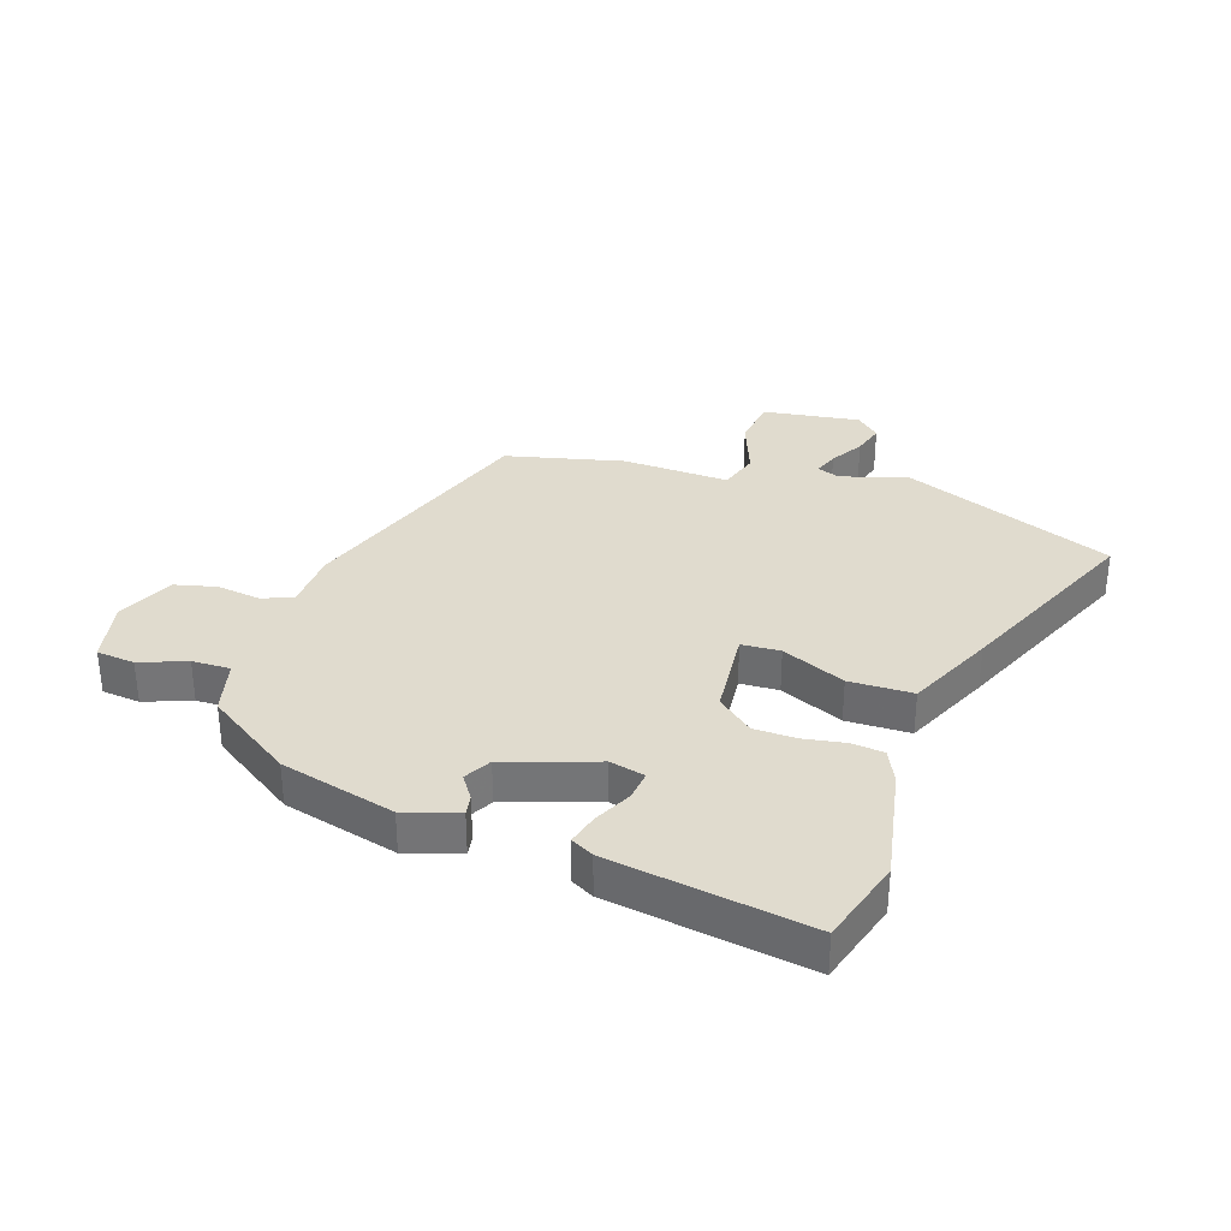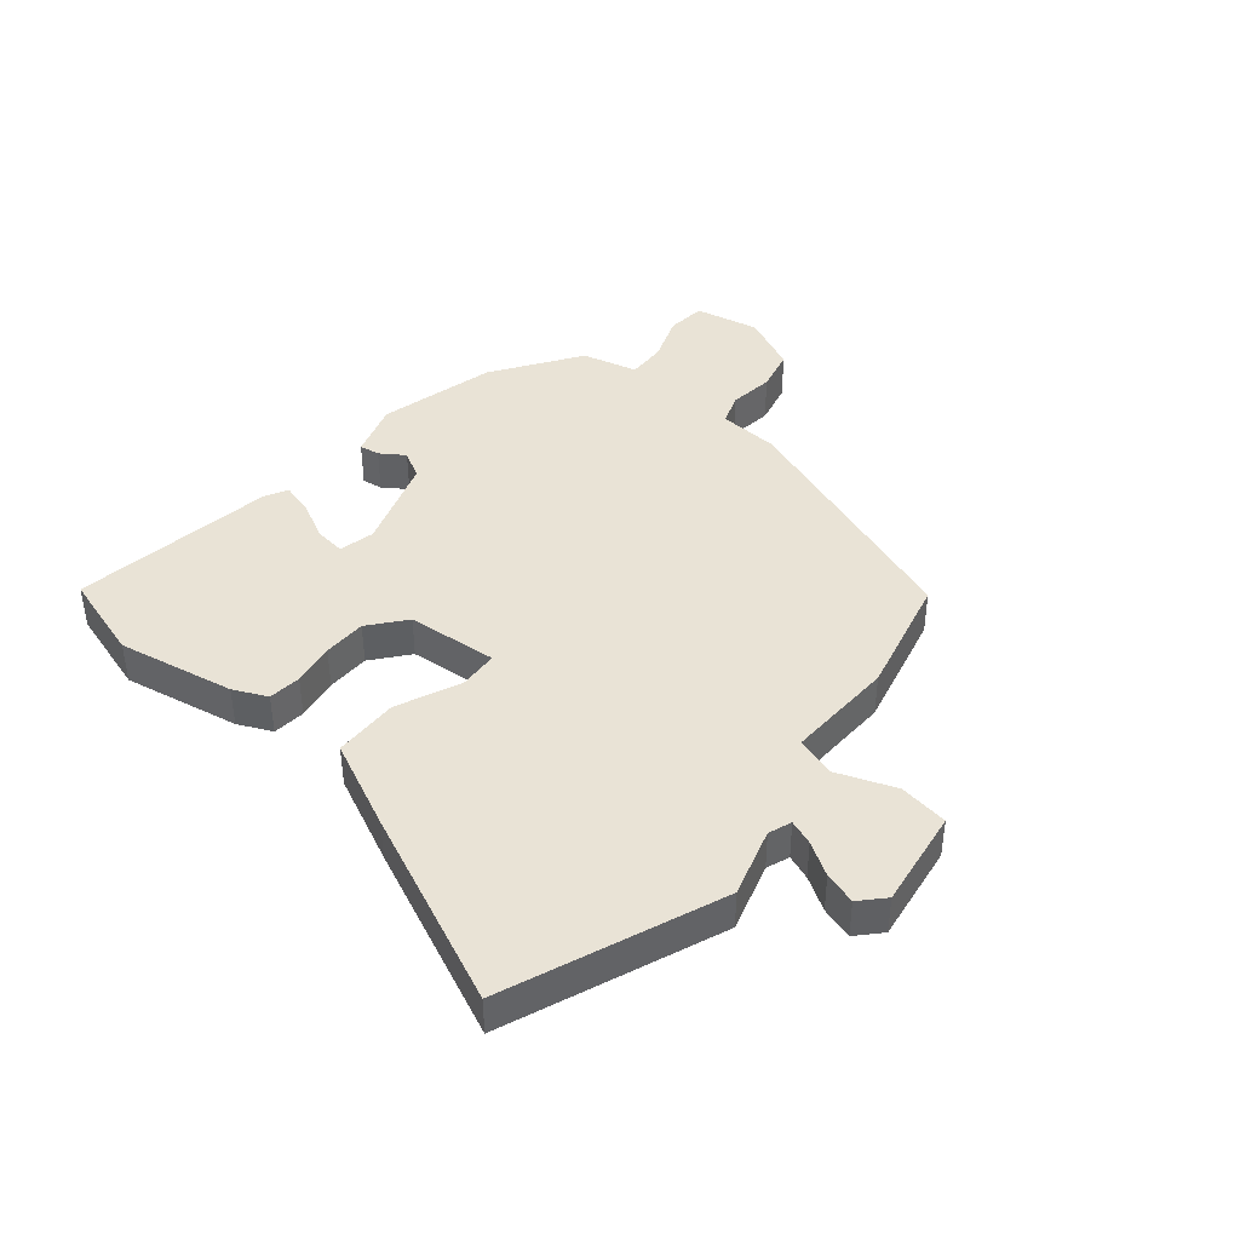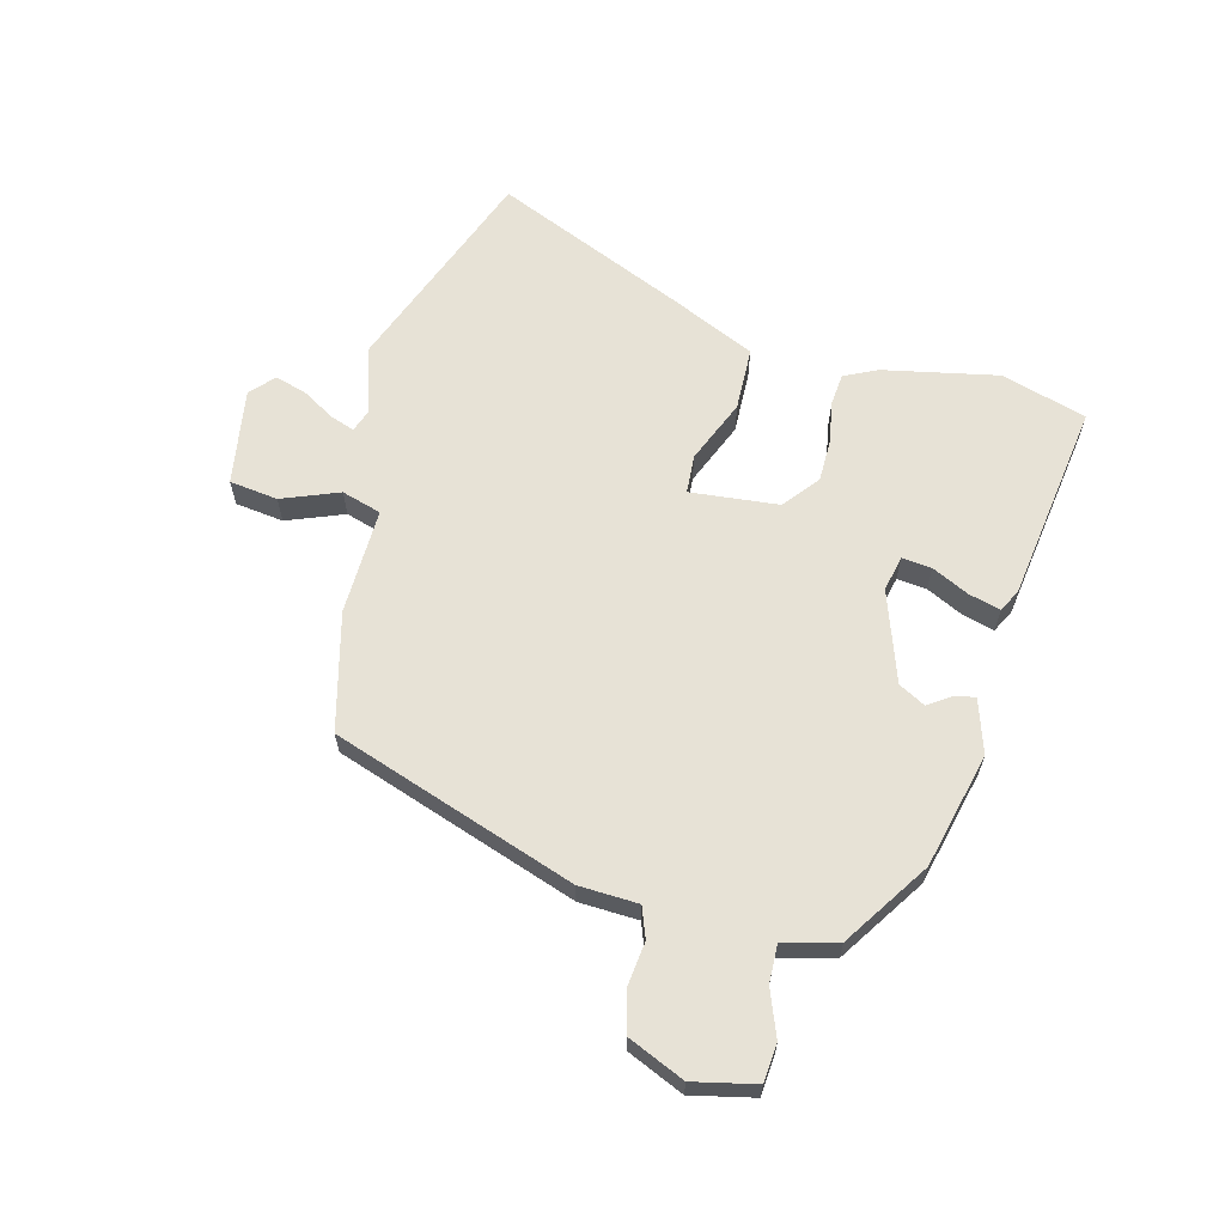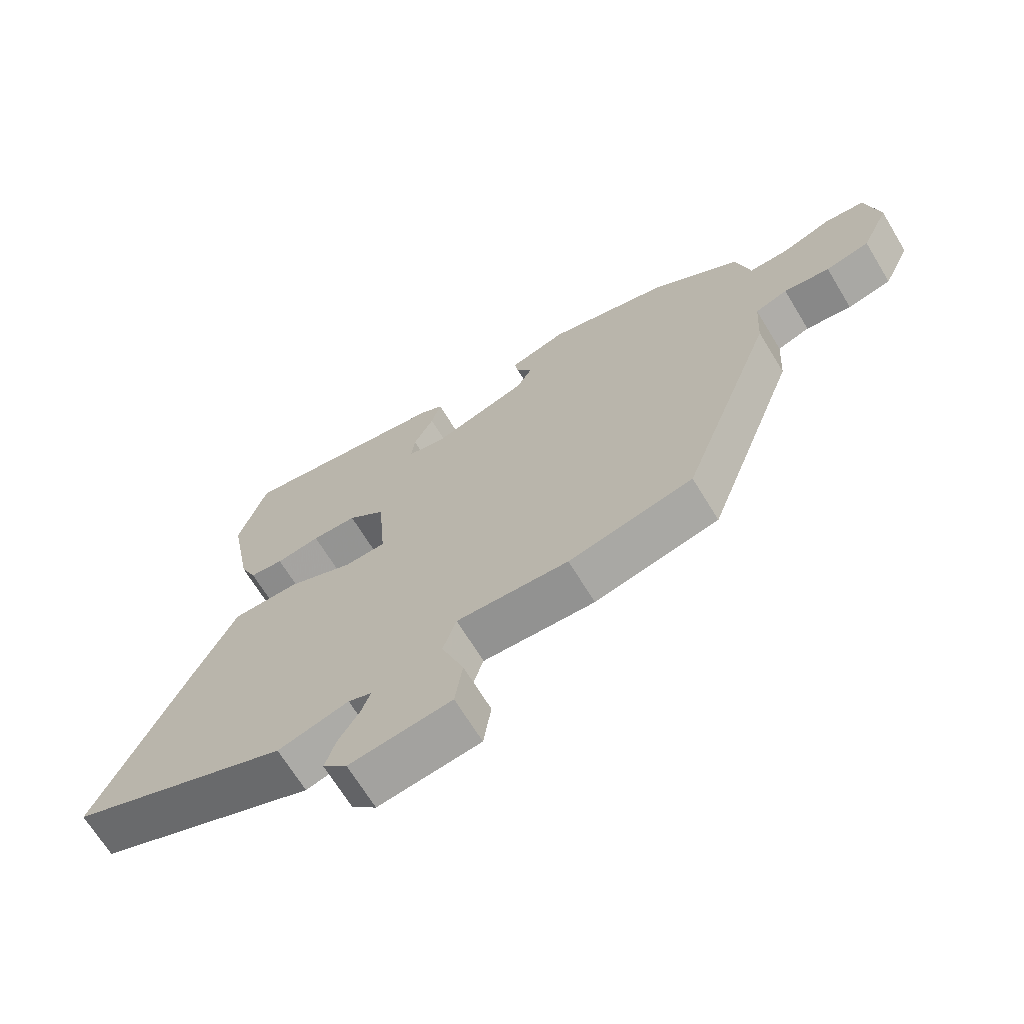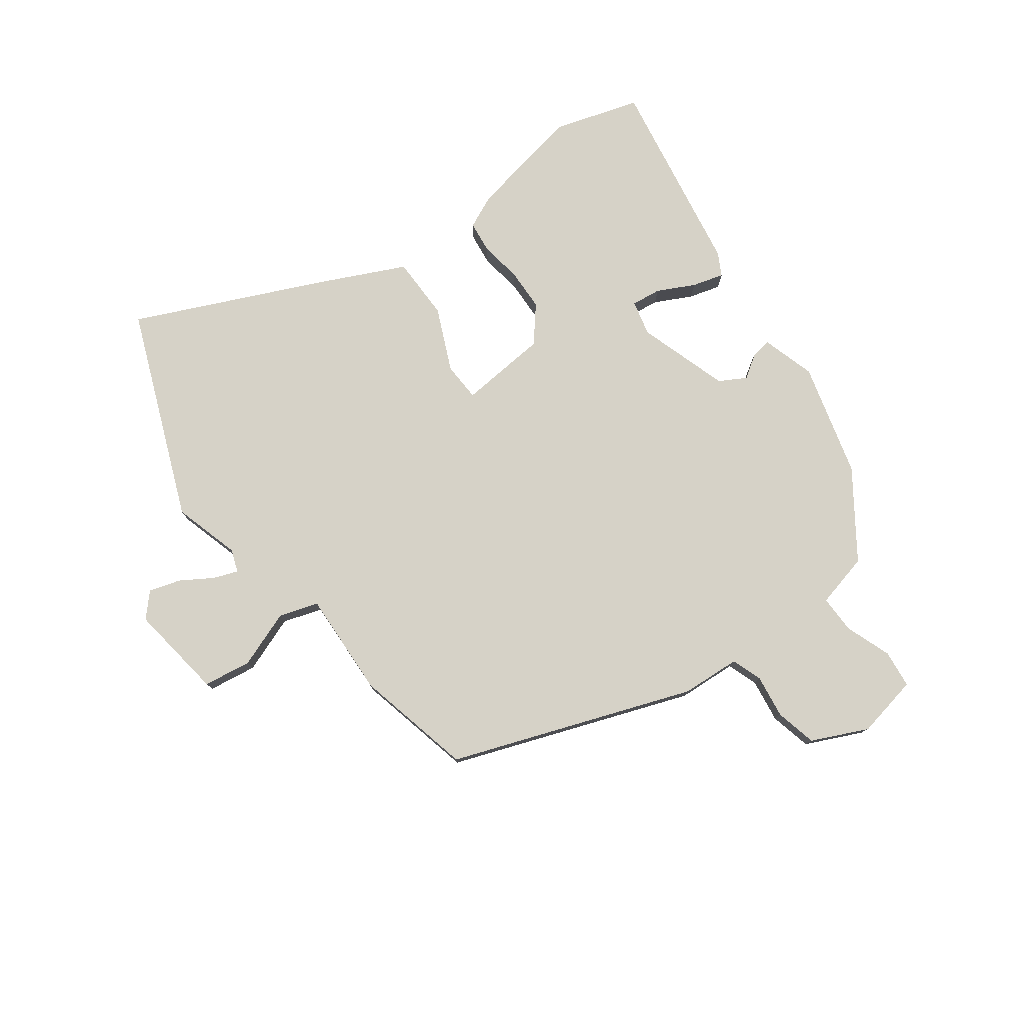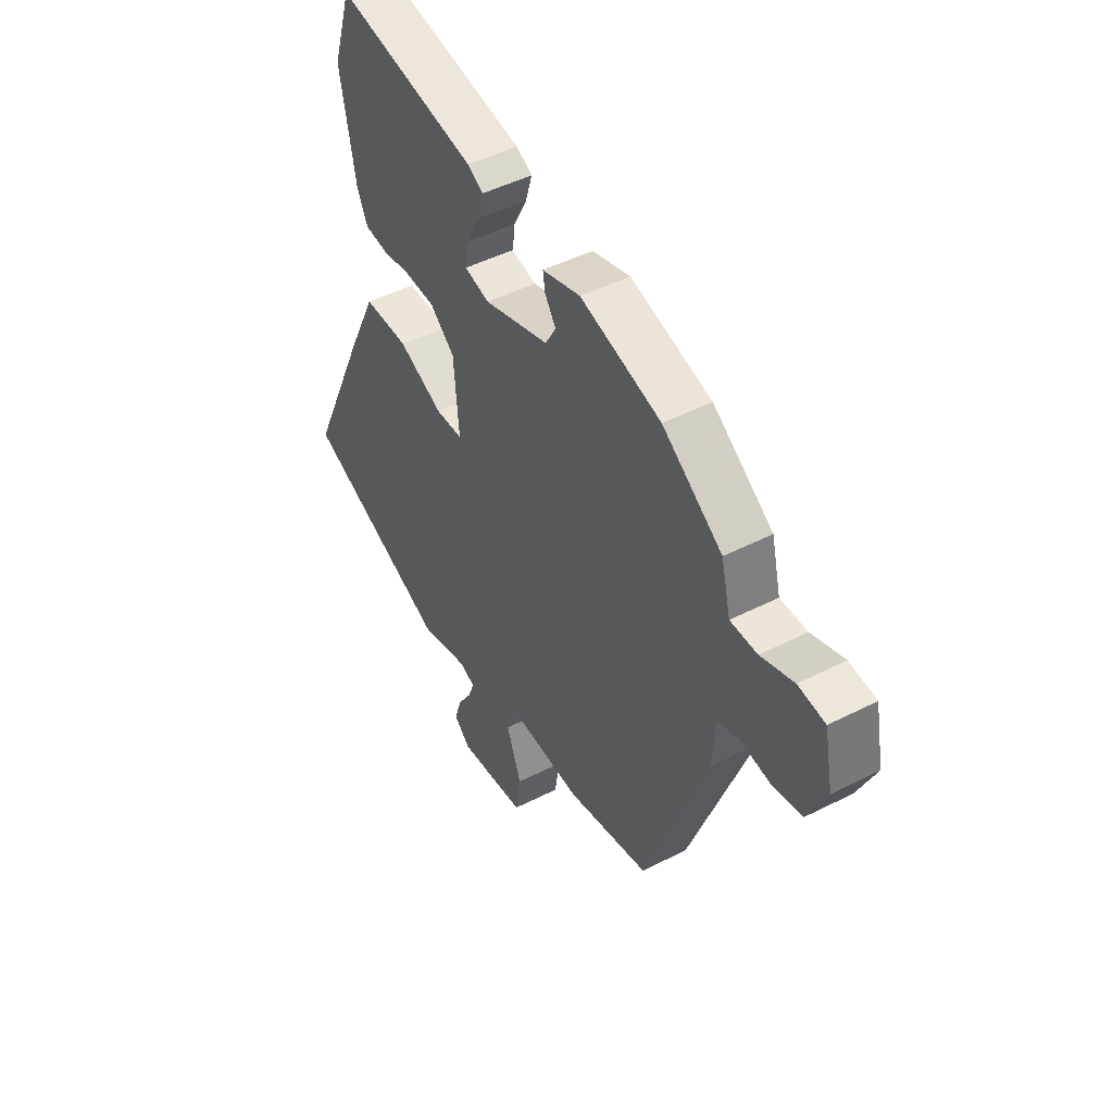
<metadata>
{"format":"obj","ext":"obj","renderer":"f3d","projection":"perspective","resolution":1024,"background":"white","views":[{"elev":33.6,"azim":17.9,"up":"+Y"},{"elev":42.1,"azim":129.3,"up":"+Y"},{"elev":63.5,"azim":-76.5,"up":"+Y"},{"elev":-68.0,"azim":-148.7,"up":"+Z"},{"elev":78.5,"azim":-126.4,"up":"+Y"},{"elev":47.5,"azim":-119.9,"up":"+Z"}]}
</metadata>
<code>
v -0.314 0.07 0.453
v -0.125 0.07 0.503
v -0.036 0.07 0.476
v -0.041 0.07 0.443
v -0.067 0.07 0.404
v -0.042 0.07 0.36
v 0.109 0.07 0.311
v 0.167 0.07 0.325
v 0.161 0.07 0.374
v 0.13 0.07 0.435
v 0.115 0.07 0.487
v 0.152 0.07 0.507
v 0.481 0.07 0.561
v 0.525 0.07 0.42
v 0.49 0.07 0.23
v 0.465 0.07 0.175
v 0.412 0.07 0.169
v 0.343 0.07 0.18
v 0.273 0.07 0.178
v 0.215 0.07 0.13
v 0.203 0.07 -0.017
v 0.267 0.07 -0.02
v 0.371 0.07 0.026
v 0.476 0.07 0.025
v 0.543 0.07 -0.116
v 0.683 0.07 -0.426
v 0.338 0.07 -0.566
v 0.227 0.07 -0.534
v 0.19 0.07 -0.548
v 0.205 0.07 -0.588
v 0.238 0.07 -0.641
v 0.254 0.07 -0.693
v 0.216 0.07 -0.729
v 0.056 0.07 -0.707
v 0.044 0.07 -0.627
v 0.079 0.07 -0.532
v 0.058 0.07 -0.467
v -0.118 0.07 -0.475
v -0.313 0.07 -0.43
v -0.459 0.07 -0.03
v -0.465 0.07 0.068
v -0.516 0.07 0.086
v -0.588 0.07 0.076
v -0.657 0.07 0.092
v -0.7 0.07 0.185
v -0.679 0.07 0.289
v -0.616 0.07 0.296
v -0.539 0.07 0.268
v -0.476 0.07 0.267
v -0.454 0.07 0.357
v -0.314 0 0.453
v -0.125 0 0.503
v -0.036 0 0.476
v -0.041 0 0.443
v -0.067 0 0.404
v -0.042 0 0.36
v 0.109 0 0.311
v 0.167 0 0.325
v 0.161 0 0.374
v 0.13 0 0.435
v 0.115 0 0.487
v 0.152 0 0.507
v 0.481 0 0.561
v 0.525 0 0.42
v 0.49 0 0.23
v 0.465 0 0.175
v 0.412 0 0.169
v 0.343 0 0.18
v 0.273 0 0.178
v 0.215 0 0.13
v 0.203 0 -0.017
v 0.267 0 -0.02
v 0.371 0 0.026
v 0.476 0 0.025
v 0.543 0 -0.116
v 0.683 0 -0.426
v 0.338 0 -0.566
v 0.227 0 -0.534
v 0.19 0 -0.548
v 0.205 0 -0.588
v 0.238 0 -0.641
v 0.254 0 -0.693
v 0.216 0 -0.729
v 0.056 0 -0.707
v 0.044 0 -0.627
v 0.079 0 -0.532
v 0.058 0 -0.467
v -0.118 0 -0.475
v -0.313 0 -0.43
v -0.459 0 -0.03
v -0.465 0 0.068
v -0.516 0 0.086
v -0.588 0 0.076
v -0.657 0 0.092
v -0.7 0 0.185
v -0.679 0 0.289
v -0.616 0 0.296
v -0.539 0 0.268
v -0.476 0 0.267
v -0.454 0 0.357
f 3 4 5
f 2 3 5
f 1 2 5
f 50 1 5
f 49 50 5
f 46 47 48
f 45 46 48
f 44 45 48
f 43 44 48
f 42 43 48
f 41 42 48 49
f 49 5 6
f 41 49 6
f 40 41 6
f 39 40 6
f 38 39 6
f 37 38 6
f 34 35 36
f 33 34 36
f 32 33 36
f 31 32 36
f 30 31 36
f 29 30 36 37
f 37 6 7
f 29 37 7
f 28 29 7
f 26 27 28
f 25 26 28
f 24 25 28
f 23 24 28
f 22 23 28
f 21 22 28
f 16 17 18
f 15 16 18
f 14 15 18
f 13 14 18
f 12 13 18
f 11 12 18
f 10 11 18
f 9 10 18
f 8 9 18 19
f 21 28 7 8
f 20 21 8
f 8 19 20
f 55 54 53
f 55 53 52
f 55 52 51
f 55 51 100
f 55 100 99
f 98 97 96
f 98 96 95
f 98 95 94
f 98 94 93
f 98 93 92
f 99 98 92 91
f 56 55 99
f 56 99 91
f 56 91 90
f 56 90 89
f 56 89 88
f 56 88 87
f 86 85 84
f 86 84 83
f 86 83 82
f 86 82 81
f 86 81 80
f 87 86 80 79
f 57 56 87
f 57 87 79
f 57 79 78
f 78 77 76
f 78 76 75
f 78 75 74
f 78 74 73
f 78 73 72
f 78 72 71
f 68 67 66
f 68 66 65
f 68 65 64
f 68 64 63
f 68 63 62
f 68 62 61
f 68 61 60
f 68 60 59
f 69 68 59 58
f 58 57 78 71
f 58 71 70
f 70 69 58
f 1 51 52 2
f 2 52 53 3
f 3 53 54 4
f 4 54 55 5
f 5 55 56 6
f 6 56 57 7
f 7 57 58 8
f 8 58 59 9
f 9 59 60 10
f 10 60 61 11
f 11 61 62 12
f 12 62 63 13
f 13 63 64 14
f 14 64 65 15
f 15 65 66 16
f 16 66 67 17
f 17 67 68 18
f 18 68 69 19
f 19 69 70 20
f 20 70 71 21
f 21 71 72 22
f 22 72 73 23
f 23 73 74 24
f 24 74 75 25
f 25 75 76 26
f 26 76 77 27
f 27 77 78 28
f 28 78 79 29
f 29 79 80 30
f 30 80 81 31
f 31 81 82 32
f 32 82 83 33
f 33 83 84 34
f 34 84 85 35
f 35 85 86 36
f 36 86 87 37
f 37 87 88 38
f 38 88 89 39
f 39 89 90 40
f 40 90 91 41
f 41 91 92 42
f 42 92 93 43
f 43 93 94 44
f 44 94 95 45
f 45 95 96 46
f 46 96 97 47
f 47 97 98 48
f 48 98 99 49
f 49 99 100 50
f 50 100 51 1

</code>
